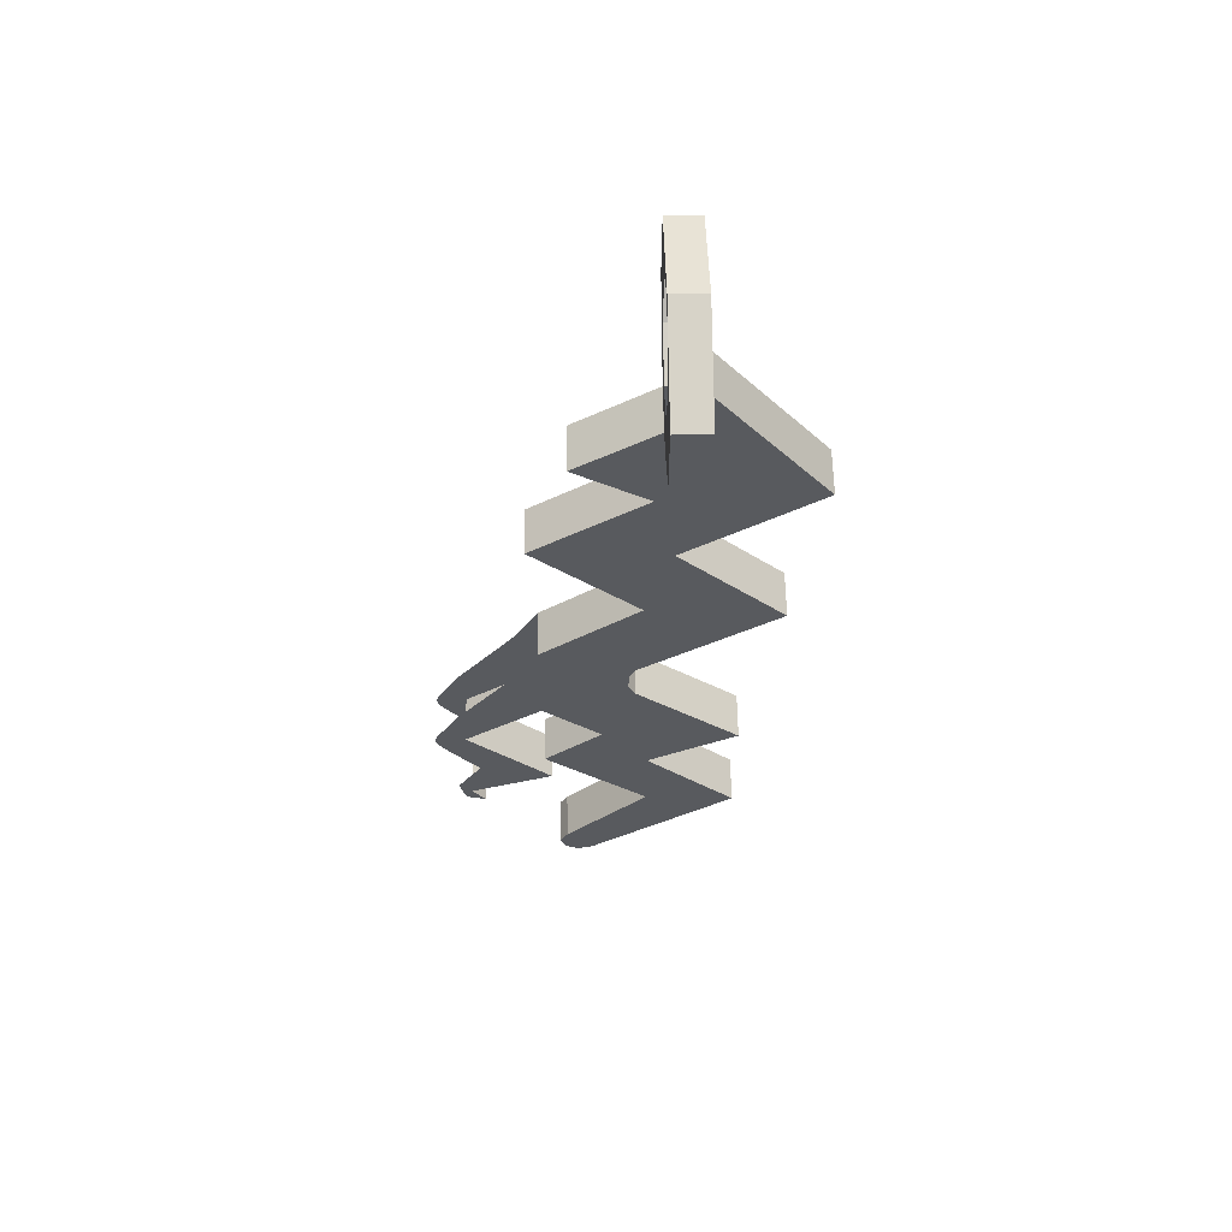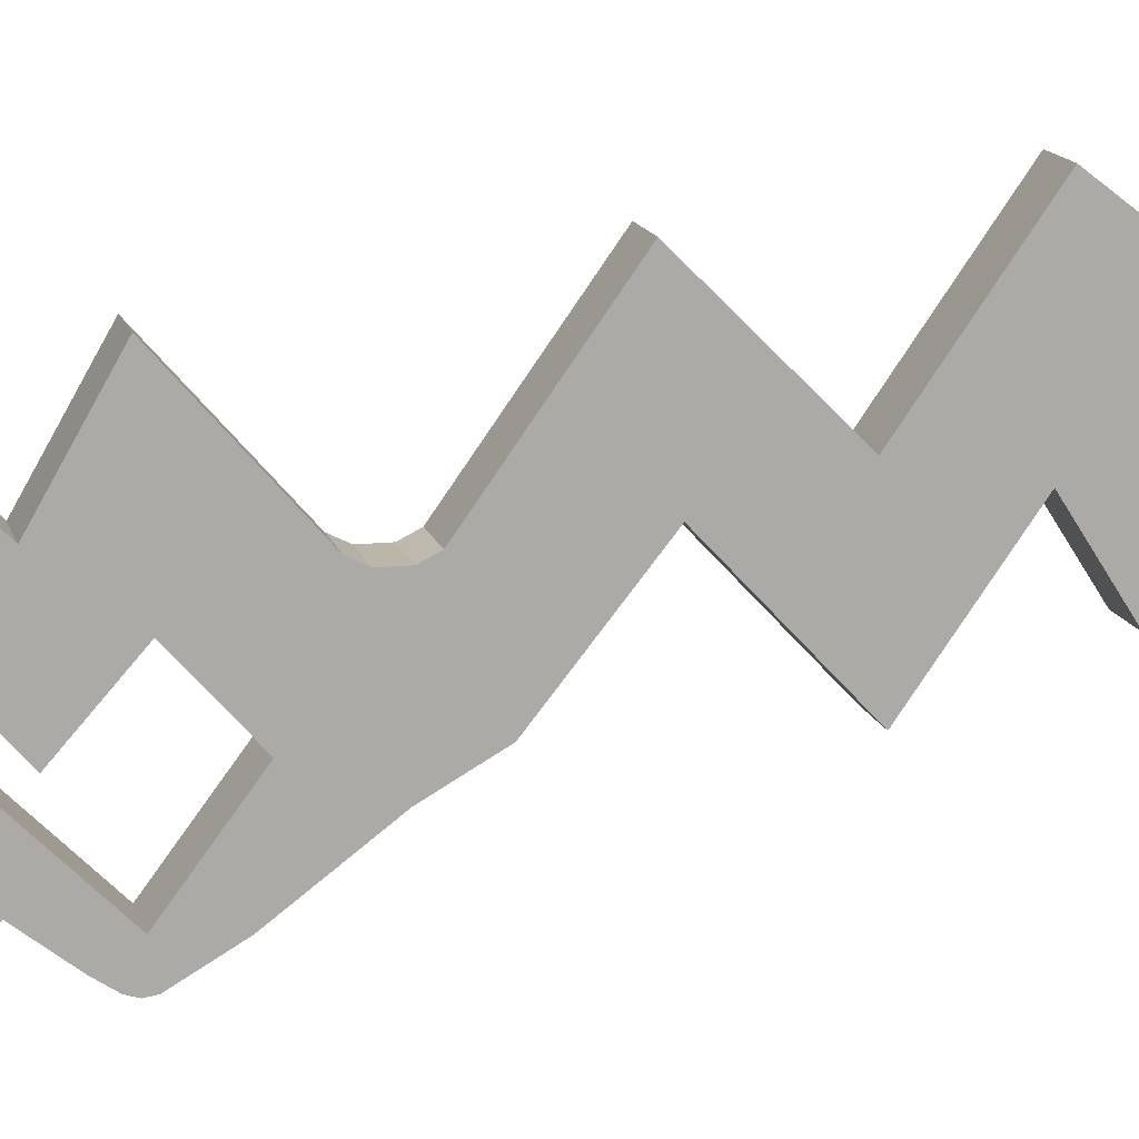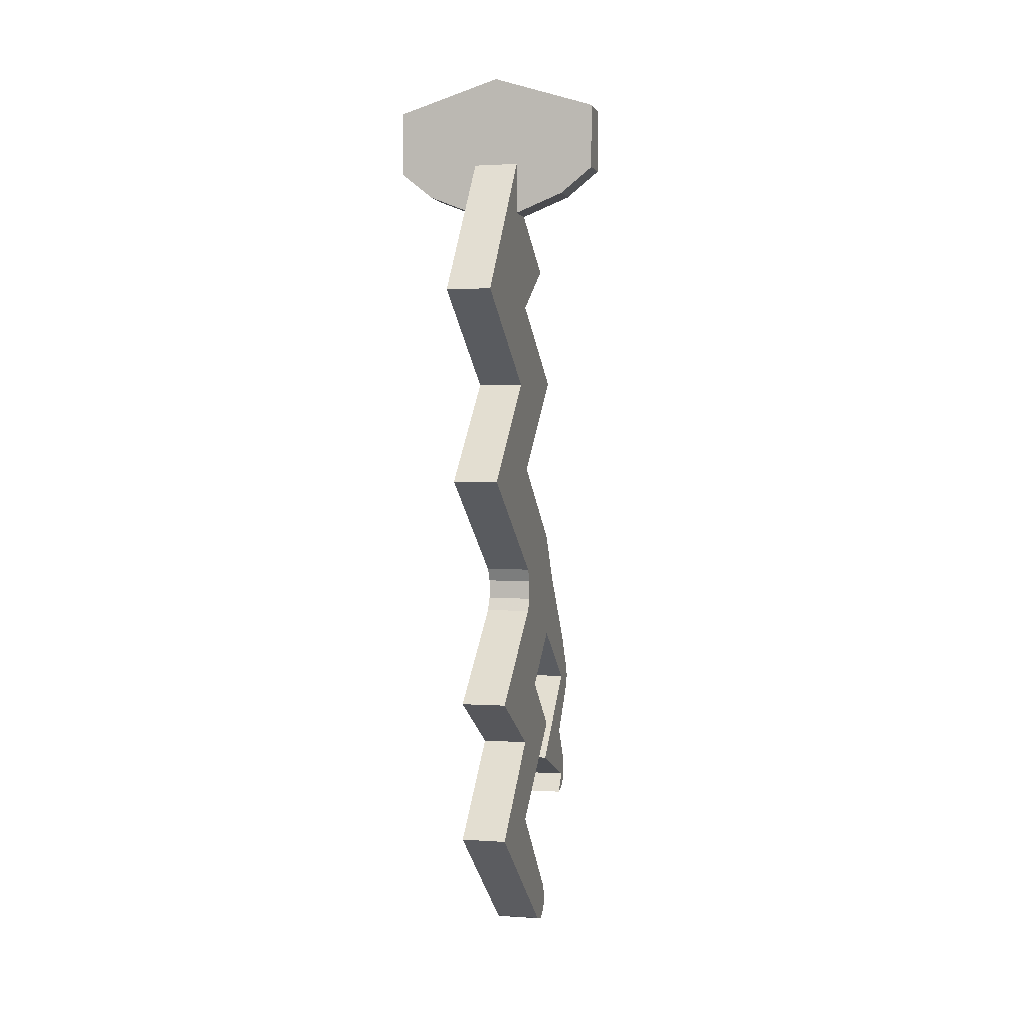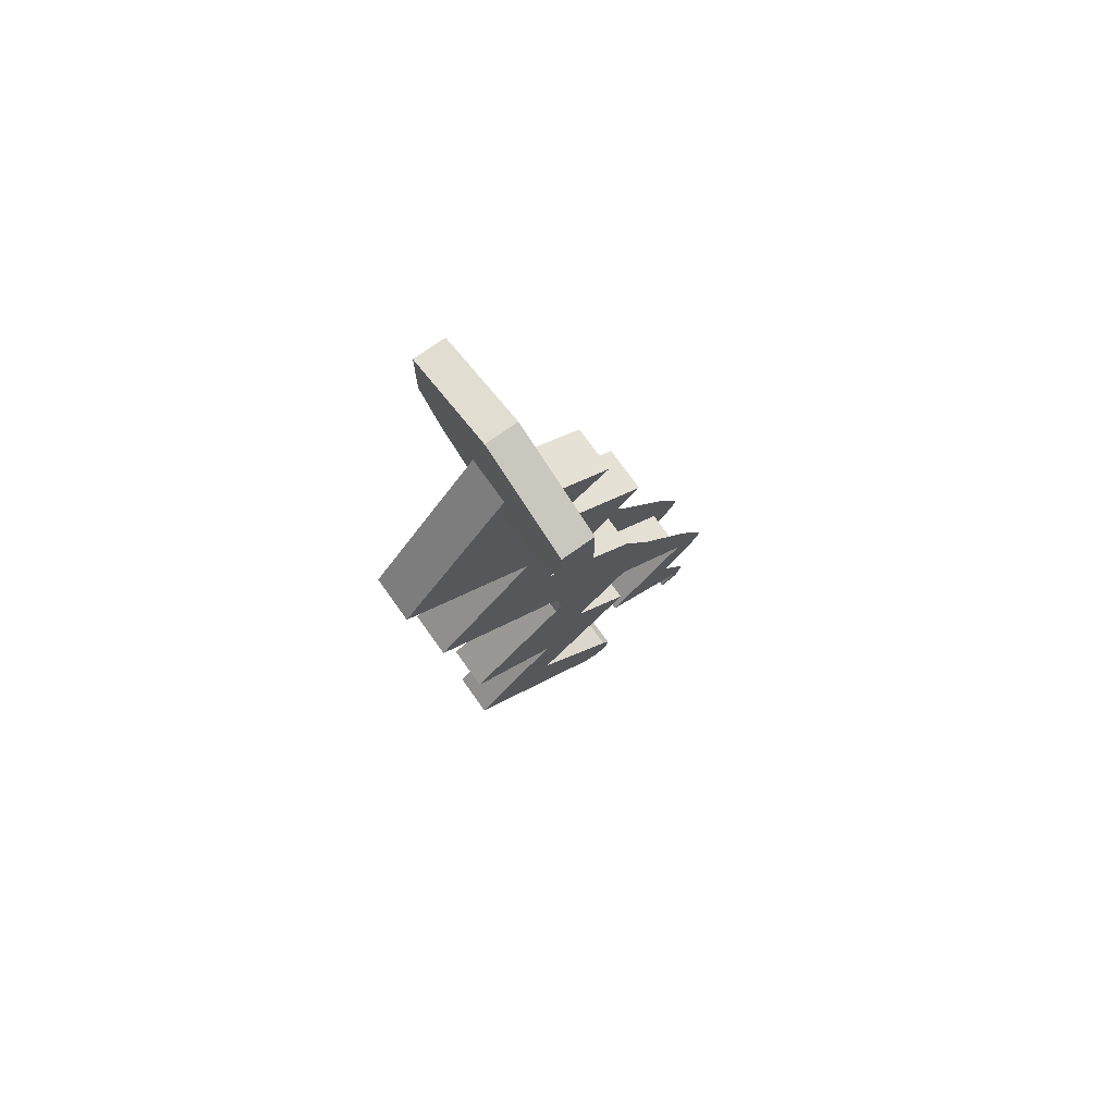
<metadata>
{"format":"obj","ext":"obj","renderer":"f3d","projection":"perspective","resolution":1024,"background":"white","views":[{"elev":59.3,"azim":89.1,"up":"+Z"},{"elev":13.8,"azim":-103.5,"up":"+Y"},{"elev":1.4,"azim":-165.9,"up":"+Z"},{"elev":74.0,"azim":-125.5,"up":"+Z"}]}
</metadata>
<code>
v -0.4 0.5 -0.125
v -0.275 0.5 -0.225
v -0.275 0.375 -0.225
v -0.4 0.375 -0.125
v -0.4 0.375 0.125
v -0.4 0.5 0.125
v -0.4 0.5 -0.125
v -0.4 0.375 -0.125
v 0 0.375 0.25
v 0.4 0.375 0.125
v 0.4 0.5 0.125
v 0 0.5 0.25
v -0.0875 0.5 -0.1
v -0.4 0.5 -0.125
v -0.4 0.5 0.125
v 0 0.5 0.25
v 0.0875 0.5 -0.1
v -0.0875 0.5 -0.1
v 0 0.5 0.25
v 0.0875 0.5 -0.3
v 0.0875 0.5 -0.1
v 0.4 0.5 -0.125
v 0.275 0.5 -0.225
v 0 0.5 0.25
v 0.4 0.5 0.125
v 0.4 0.5 -0.125
v 0.0875 0.5 -0.1
v 0.4 0.5 -0.125
v 0.4 0.5 0.125
v 0.4 0.375 0.125
v 0.4 0.375 -0.125
v -0.4 0.5 0.125
v -0.4 0.375 0.125
v 0 0.375 0.25
v 0 0.5 0.25
v 0.4 0.375 -0.125
v 0.275 0.375 -0.225
v 0.275 0.5 -0.225
v 0.4 0.5 -0.125
v -0.0875 0.375 -0.3
v -0.275 0.375 -0.225
v -0.275 0.5 -0.225
v -0.0875 0.5 -0.3
v 0.275 0.375 -0.225
v 0.0875 0.375 -0.3
v 0.0875 0.5 -0.3
v 0.275 0.5 -0.225
v -0.0875 0.5 -0.3
v -0.275 0.5 -0.225
v -0.4 0.5 -0.125
v -0.0875 0.5 -0.1
v 0.2 0.375 -0.2
v 0.1414 0.375 -0.1414
v 0.2 0.375 0
v 0.2 0.375 -0.2
v 0 0.375 -0.2
v 0.1414 0.375 -0.1414
v -0.2 0.375 -0.2
v -0.1414 0.375 -0.1414
v 0 0.375 -0.2
v -0.2 0.375 -0.2
v -0.2 0.375 0
v -0.1414 0.375 -0.1414
v 0.2 0.375 0.1414
v 0.1983 0.375 0.0261
v 0.2 0.375 0
v 0.2 0.375 0.1414
v 0.1932 0.375 0.05176
v 0.1983 0.375 0.0261
v 0.2 0.375 0.1414
v 0.1848 0.375 0.07654
v 0.1932 0.375 0.05176
v 0.2 0.375 0.1414
v 0.1732 0.375 0.1
v 0.1848 0.375 0.07654
v 0.2 0.375 0.1414
v 0.1587 0.375 0.1218
v 0.1732 0.375 0.1
v 0.2 0.375 0.1414
v 0.1414 0.375 0.1414
v 0.1587 0.375 0.1218
v -0.2 0.375 0.1414
v -0.1983 0.375 0.0261
v -0.2 0.375 0
v -0.2 0.375 0.1414
v -0.1932 0.375 0.05176
v -0.1983 0.375 0.0261
v -0.2 0.375 0.1414
v -0.1848 0.375 0.07654
v -0.1932 0.375 0.05176
v -0.2 0.375 0.1414
v -0.1732 0.375 0.1
v -0.1848 0.375 0.07654
v -0.2 0.375 0.1414
v -0.1587 0.375 0.1218
v -0.1732 0.375 0.1
v -0.2 0.375 0.1414
v -0.1414 0.375 0.1414
v -0.1587 0.375 0.1218
v 0 0.375 0.2
v -0.03978 0.375 0.2
v -0.0261 0.375 0.1983
v -0.0261 0.375 0.1983
v -0.03978 0.375 0.2
v -0.05176 0.375 0.1932
v -0.07654 0.375 0.1848
v -0.05176 0.375 0.1932
v -0.03978 0.375 0.2
v -0.07654 0.375 0.1848
v -0.1133 0.375 0.1696
v -0.1 0.375 0.1732
v -0.1 0.375 0.1732
v -0.1133 0.375 0.1696
v -0.1218 0.375 0.1587
v -0.1414 0.375 0.1414
v -0.1218 0.375 0.1587
v -0.1133 0.375 0.1696
v 0 0.375 0.2
v 0.03978 0.375 0.2
v 0.0261 0.375 0.1983
v 0.0261 0.375 0.1983
v 0.03978 0.375 0.2
v 0.05176 0.375 0.1932
v 0.07654 0.375 0.1848
v 0.05176 0.375 0.1932
v 0.03978 0.375 0.2
v 0.07654 0.375 0.1848
v 0.1133 0.375 0.1696
v 0.1 0.375 0.1732
v 0.1 0.375 0.1732
v 0.1133 0.375 0.1696
v 0.1218 0.375 0.1587
v 0.1414 0.375 0.1414
v 0.1218 0.375 0.1587
v 0.1133 0.375 0.1696
v 0 0.375 0.2
v 0 0.375 0.25
v -0.03978 0.375 0.2
v -0.03978 0.375 0.2
v 0 0.375 0.25
v -0.07654 0.375 0.1848
v -0.07654 0.375 0.1848
v 0 0.375 0.25
v -0.4 0.375 0.125
v -0.1133 0.375 0.1696
v -0.1133 0.375 0.1696
v -0.4 0.375 0.125
v -0.2 0.375 0.1414
v -0.1133 0.375 0.1696
v -0.2 0.375 0.1414
v -0.1414 0.375 0.1414
v -0.4 0.375 -0.125
v -0.2 0.375 0
v -0.2 0.375 0.1414
v -0.4 0.375 0.125
v -0.2 0.375 0
v -0.4 0.375 -0.125
v -0.275 0.375 -0.225
v -0.2 0.375 -0.2
v -0.275 0.375 -0.225
v -0.0875 0.375 -0.3
v 0 0.375 -0.2
v -0.2 0.375 -0.2
v 0 0.375 -0.2
v -0.0875 0.375 -0.3
v 0.0875 0.375 -0.3
v 0 0.375 0.25
v 0 0.375 0.2
v 0.03978 0.375 0.2
v 0 0.375 0.25
v 0.03978 0.375 0.2
v 0.07654 0.375 0.1848
v 0.4 0.375 0.125
v 0 0.375 0.25
v 0.07654 0.375 0.1848
v 0.1133 0.375 0.1696
v 0.4 0.375 0.125
v 0.1133 0.375 0.1696
v 0.2 0.375 0.1414
v 0.2 0.375 0.1414
v 0.1133 0.375 0.1696
v 0.1414 0.375 0.1414
v 0.2 0.375 0.1414
v 0.2 0.375 0
v 0.4 0.375 -0.125
v 0.4 0.375 0.125
v 0.275 0.375 -0.225
v 0.4 0.375 -0.125
v 0.2 0.375 0
v 0.2 0.375 -0.2
v 0 0.375 -0.2
v 0.0875 0.375 -0.3
v 0.275 0.375 -0.225
v 0.2 0.375 -0.2
v -0.0875 0.06664 -3.317
v -0.0875 0.1253 -3.3
v 0.0875 0.1253 -3.3
v 0.0875 0.06664 -3.317
v -0.0875 0.01283 -3.288
v -0.0875 0.06664 -3.317
v 0.0875 0.06664 -3.317
v 0.0875 0.01283 -3.288
v -0.0875 -0.004561 -3.229
v -0.0875 0.01283 -3.288
v 0.0875 0.01283 -3.288
v 0.0875 -0.004561 -3.229
v -0.0875 0.02465 -3.175
v -0.0875 -0.004561 -3.229
v 0.0875 -0.004561 -3.229
v 0.0875 0.02465 -3.175
v -0.0875 0.06664 -3.317
v -0.0875 0.01283 -3.288
v -0.0875 -0.004561 -3.229
v -0.0875 0.06664 -3.317
v -0.0875 -0.004561 -3.229
v -0.0875 0.02465 -3.175
v -0.0875 0.1253 -3.3
v 0.0875 0.06664 -3.317
v 0.0875 0.01283 -3.288
v 0.0875 -0.004561 -3.229
v 0.0875 0.06664 -3.317
v 0.0875 -0.004561 -3.229
v 0.0875 0.02465 -3.175
v 0.0875 0.1253 -3.3
v 0.0875 0.425 -1
v 0.0875 0.925 -0.65
v 0.0875 0.35 -0.675
v 0.0875 -0.075 -0.975
v 0.0875 0.425 -1
v 0.0875 -0.075 -0.975
v 0.0875 0.325 -1.35
v 0.0875 0.825 -1.4
v 0.0875 0.3 -1.775
v 0.0875 0.825 -1.4
v 0.0875 0.325 -1.35
v 0.0875 -0.05 -1.65
v 0.0875 0.275 -1.825
v 0.0875 0.3 -1.775
v 0.0875 -0.05 -1.65
v 0.0875 -0.05 -2.075
v 0.0875 0.275 -1.9
v 0.0875 0.275 -1.825
v 0.0875 -0.05 -2.075
v 0.0875 0.175 -2.275
v 0.0875 0.175 -2.275
v 0.0875 0.3 -1.95
v 0.0875 0.275 -1.9
v 0.0875 0.7 -2.3
v 0.0875 0.3 -1.95
v 0.0875 0.175 -2.275
v 0.0875 0.35 -2.5
v 0.0875 0.35 -2.5
v 0.0875 0.175 -2.275
v 0.0875 -0.05 -2.475
v 0.0875 0.35 -2.825
v 0.0875 0.35 -2.825
v 0.0875 0.7 -2.85
v 0.0875 0.35 -2.5
v 0.0875 -0.155 -1.835
v 0.0875 -0.05 -2.075
v 0.0875 -0.05 -1.65
v 0.0875 -0.05 -2.075
v 0.0875 -0.155 -1.835
v 0.0875 -0.365 -2.115
v 0.0875 -0.35 -2.3
v 0.0875 -0.35 -2.3
v 0.0875 -0.455 -2.345
v 0.0875 -0.415 -2.405
v 0.0875 -0.025 -2.625
v 0.0875 -0.305 -2.545
v 0.0875 -0.025 -2.625
v 0.0875 -0.415 -2.405
v 0.0875 -0.35 -2.75
v 0.0875 -0.025 -2.625
v 0.0875 -0.305 -2.545
v 0.0875 -0.4 -2.7
v 0.0875 -0.35 -2.75
v 0.0875 -0.4 -2.7
v 0.0875 -0.375 -2.8
v 0.0875 -0.3 -2.825
v -0.0875 0.35 -0.675
v -0.0875 0.925 -0.65
v -0.0875 0.425 -1
v -0.0875 -0.075 -0.975
v -0.0875 0.325 -1.35
v -0.0875 -0.075 -0.975
v -0.0875 0.425 -1
v -0.0875 0.825 -1.4
v -0.0875 0.325 -1.35
v -0.0875 0.825 -1.4
v -0.0875 0.3 -1.775
v -0.0875 -0.05 -1.65
v -0.0875 -0.05 -1.65
v -0.0875 0.3 -1.775
v -0.0875 0.275 -1.825
v -0.0875 -0.05 -2.075
v -0.0875 -0.05 -2.075
v -0.0875 0.275 -1.825
v -0.0875 0.275 -1.9
v -0.0875 0.175 -2.275
v -0.0875 0.175 -2.275
v -0.0875 0.275 -1.9
v -0.0875 0.3 -1.95
v -0.0875 0.175 -2.275
v -0.0875 0.3 -1.95
v -0.0875 0.7 -2.3
v -0.0875 0.35 -2.5
v -0.0875 -0.05 -2.475
v -0.0875 0.175 -2.275
v -0.0875 0.35 -2.5
v -0.0875 0.35 -2.825
v -0.0875 0.35 -2.825
v -0.0875 0.35 -2.5
v -0.0875 0.7 -2.85
v -0.0875 -0.155 -1.835
v -0.0875 -0.05 -1.65
v -0.0875 -0.05 -2.075
v -0.0875 -0.365 -2.115
v -0.0875 -0.155 -1.835
v -0.0875 -0.05 -2.075
v -0.0875 -0.35 -2.3
v -0.0875 -0.46 -2.28
v -0.0875 -0.365 -2.115
v -0.0875 -0.35 -2.3
v -0.0875 -0.465 -2.312
v -0.0875 -0.455 -2.345
v -0.0875 -0.465 -2.312
v -0.0875 -0.35 -2.3
v -0.0875 -0.415 -2.405
v -0.0875 -0.455 -2.345
v -0.0875 -0.35 -2.3
v -0.0875 -0.025 -2.625
v -0.0875 -0.305 -2.545
v -0.0875 -0.415 -2.405
v -0.0875 -0.025 -2.625
v -0.0875 -0.305 -2.545
v -0.0875 -0.025 -2.625
v -0.0875 -0.35 -2.75
v -0.0875 -0.4 -2.7
v -0.0875 -0.375 -2.8
v -0.0875 -0.4 -2.7
v -0.0875 -0.35 -2.75
v -0.0875 -0.3 -2.825
v -0.0875 0.075 -0.5
v 0.0875 0.075 -0.5
v 0.0875 0.375 -0.3
v -0.0875 0.375 -0.3
v -0.0875 0.35 -0.675
v 0.0875 0.35 -0.675
v 0.0875 0.075 -0.5
v -0.0875 0.075 -0.5
v 0.0875 -0.075 -0.975
v 0.0875 0.35 -0.675
v -0.0875 0.35 -0.675
v -0.0875 -0.075 -0.975
v -0.0875 0.925 -0.65
v -0.0875 0.5 -0.1
v 0.0875 0.5 -0.1
v 0.0875 0.925 -0.65
v -0.0875 0.425 -1
v -0.0875 0.925 -0.65
v 0.0875 0.925 -0.65
v 0.0875 0.425 -1
v 0.0875 -0.35 -2.75
v 0.0875 -0.3 -2.825
v -0.0875 -0.3 -2.825
v -0.0875 -0.35 -2.75
v -0.0875 -0.025 -2.625
v 0.0875 -0.025 -2.625
v 0.0875 -0.35 -2.75
v -0.0875 -0.35 -2.75
v -0.0875 -0.35 -2.3
v 0.0875 -0.35 -2.3
v 0.0875 -0.025 -2.625
v -0.0875 -0.025 -2.625
v 0.0875 -0.35 -2.3
v -0.0875 -0.35 -2.3
v -0.0875 -0.05 -2.075
v 0.0875 -0.05 -2.075
v -0.0875 -0.05 -2.075
v -0.0875 0.175 -2.275
v 0.0875 0.175 -2.275
v 0.0875 -0.05 -2.075
v -0.0875 -0.05 -2.475
v 0.0875 -0.05 -2.475
v 0.0875 0.175 -2.275
v -0.0875 0.175 -2.275
v 0.0875 -0.05 -2.475
v -0.0875 -0.05 -2.475
v -0.0875 0.35 -2.825
v 0.0875 0.35 -2.825
v -0.0875 0.7 -2.85
v -0.0875 0.35 -2.5
v 0.0875 0.35 -2.5
v 0.0875 0.7 -2.85
v -0.0875 0.35 -2.5
v -0.0875 0.7 -2.3
v 0.0875 0.7 -2.3
v 0.0875 0.35 -2.5
v 0.0875 0.7 -2.3
v -0.0875 0.7 -2.3
v -0.0875 0.3 -1.95
v 0.0875 0.3 -1.95
v 0.0875 0.275 -1.9
v 0.0875 0.3 -1.95
v -0.0875 0.3 -1.95
v -0.0875 0.275 -1.9
v 0.0875 0.275 -1.825
v 0.0875 0.275 -1.9
v -0.0875 0.275 -1.9
v -0.0875 0.275 -1.825
v -0.0875 0.3 -1.775
v 0.0875 0.3 -1.775
v 0.0875 0.275 -1.825
v -0.0875 0.275 -1.825
v -0.0875 0.825 -1.4
v 0.0875 0.825 -1.4
v 0.0875 0.3 -1.775
v -0.0875 0.3 -1.775
v -0.0875 0.825 -1.4
v -0.0875 0.425 -1
v 0.0875 0.425 -1
v 0.0875 0.825 -1.4
v 0.0875 -0.05 -1.65
v 0.0875 0.325 -1.35
v -0.0875 0.325 -1.35
v -0.0875 -0.05 -1.65
v 0.0875 0.325 -1.35
v 0.0875 -0.075 -0.975
v -0.0875 -0.075 -0.975
v -0.0875 0.325 -1.35
v 0.0875 0.35 -2.825
v -0.0875 0.35 -2.825
v -0.0875 0.02465 -3.175
v 0.0875 0.02465 -3.175
v -0.0875 0.7 -2.85
v 0.0875 0.7 -2.85
v 0.0875 0.1253 -3.3
v -0.0875 0.1253 -3.3
v -0.0875 0.02465 -3.175
v -0.0875 0.35 -2.825
v -0.0875 0.7 -2.85
v -0.0875 0.1253 -3.3
v 0.0875 0.7 -2.85
v 0.0875 0.35 -2.825
v 0.0875 0.02465 -3.175
v 0.0875 0.1253 -3.3
v 0.0875 -0.455 -2.345
v 0.0875 -0.35 -2.3
v 0.0875 -0.46 -2.28
v 0.0875 -0.465 -2.312
v 0.0875 -0.46 -2.28
v 0.0875 -0.35 -2.3
v 0.0875 -0.365 -2.115
v -0.0875 0.375 -0.3
v -0.0875 0.35 -0.675
v -0.0875 0.075 -0.5
v -0.0875 0.925 -0.65
v -0.0875 0.35 -0.675
v -0.0875 0.375 -0.3
v -0.0875 0.5 -0.3
v -0.0875 0.925 -0.65
v -0.0875 0.5 -0.3
v -0.0875 0.5 -0.1
v 0.0875 0.5 -0.1
v 0.0875 0.5 -0.3
v 0.0875 0.925 -0.65
v 0.0875 0.375 -0.3
v 0.0875 0.35 -0.675
v 0.0875 0.925 -0.65
v 0.0875 0.5 -0.3
v 0.0875 0.075 -0.5
v 0.0875 0.35 -0.675
v 0.0875 0.375 -0.3
g mesh7244763
f 1 2 3
f 3 4 1
g mesh7244764
f 5 6 7
f 7 8 5
g mesh7244766
f 9 10 11
f 11 12 9
f 13 14 15
f 15 16 13
f 17 18 19
f 20 21 22
f 22 23 20
f 24 25 26
f 26 27 24
g mesh7244768
f 28 29 30
f 30 31 28
g mesh7244770
f 32 33 34
f 34 35 32
f 36 37 38
f 38 39 36
f 40 41 42
f 42 43 40
f 44 45 46
f 46 47 44
f 48 49 50
f 50 51 48
g mesh7244773
f 52 54 53
f 55 57 56
f 58 60 59
f 61 63 62
g mesh7244775
f 64 65 66
f 67 68 69
f 70 71 72
f 73 74 75
f 76 77 78
f 79 80 81
g mesh7244777
f 82 84 83
f 85 87 86
f 88 90 89
f 91 93 92
f 94 96 95
f 97 99 98
g mesh7244779
f 100 101 102
f 103 104 105
f 106 107 108
f 109 110 111
f 112 113 114
f 115 116 117
g mesh7244781
f 118 120 119
f 121 123 122
f 124 126 125
f 127 129 128
f 130 132 131
f 133 135 134
f 136 137 138
f 139 140 141
f 142 143 144
f 144 145 142
f 146 147 148
f 149 150 151
f 152 153 154
f 154 155 152
f 156 157 158
f 158 159 156
f 160 161 162
f 162 163 160
f 164 165 166
f 167 168 169
f 170 171 172
f 173 174 175
f 175 176 173
f 177 178 179
f 180 181 182
f 183 184 185
f 185 186 183
f 187 188 189
f 189 190 187
f 191 192 193
f 193 194 191
g mesh7244784
f 195 196 197
f 197 198 195
f 199 200 201
f 201 202 199
f 203 204 205
f 205 206 203
f 207 208 209
f 209 210 207
g mesh7244786
f 211 212 213
f 214 215 216
f 216 217 214
g mesh7244789
f 218 220 219
f 221 223 222
f 223 221 224
f 225 226 227
f 227 228 225
f 229 230 231
f 231 232 229
f 233 234 235
f 235 236 233
f 237 238 239
f 239 240 237
f 241 242 243
f 243 244 241
f 245 246 247
f 248 249 250
f 250 251 248
f 252 253 254
f 254 255 252
f 256 257 258
f 259 260 261
f 262 263 264
f 264 265 262
f 266 267 268
f 268 269 266
f 270 271 272
f 273 274 275
f 275 276 273
f 277 278 279
f 279 280 277
f 281 282 283
f 283 284 281
f 285 286 287
f 287 288 285
f 289 290 291
f 291 292 289
f 293 294 295
f 295 296 293
f 297 298 299
f 299 300 297
f 301 302 303
f 304 305 306
f 306 307 304
f 308 309 310
f 310 311 308
f 312 313 314
f 315 316 317
f 318 319 320
f 320 321 318
f 322 323 324
f 324 325 322
f 326 327 328
f 329 330 331
f 331 332 329
f 333 334 335
f 336 337 338
f 338 339 336
f 340 341 342
f 342 343 340
g mesh7244792
f 344 345 346
f 346 347 344
g mesh7244794
f 348 349 350
f 350 351 348
g mesh7244796
f 352 353 354
f 354 355 352
g mesh7244798
f 356 357 358
f 358 359 356
g mesh7244800
f 360 361 362
f 362 363 360
g mesh7244802
f 364 365 366
f 366 367 364
g mesh7244804
f 368 369 370
f 370 371 368
g mesh7244806
f 372 373 374
f 374 375 372
g mesh7244808
f 376 377 378
f 378 379 376
g mesh7244810
f 380 381 382
f 382 383 380
g mesh7244812
f 384 385 386
f 386 387 384
g mesh7244814
f 388 389 390
f 390 391 388
g mesh7244816
f 392 393 394
f 394 395 392
g mesh7244818
f 396 397 398
f 398 399 396
f 400 401 402
f 402 403 400
f 404 405 406
f 406 407 404
f 408 409 410
f 410 411 408
f 412 413 414
f 414 415 412
f 416 417 418
f 418 419 416
g mesh7244820
f 420 421 422
f 422 423 420
g mesh7244822
f 424 425 426
f 426 427 424
g mesh7244824
f 428 429 430
f 430 431 428
g mesh7244826
f 432 433 434
f 434 435 432
g mesh7244828
f 436 437 438
f 438 439 436
f 440 441 442
f 442 443 440
f 444 445 446
f 446 447 444
f 448 449 450
f 450 451 448
f 452 453 454
f 455 456 457
f 458 459 460
f 460 461 458
f 462 463 464
f 465 466 467
f 468 469 470
f 470 471 468
f 472 473 474

</code>
